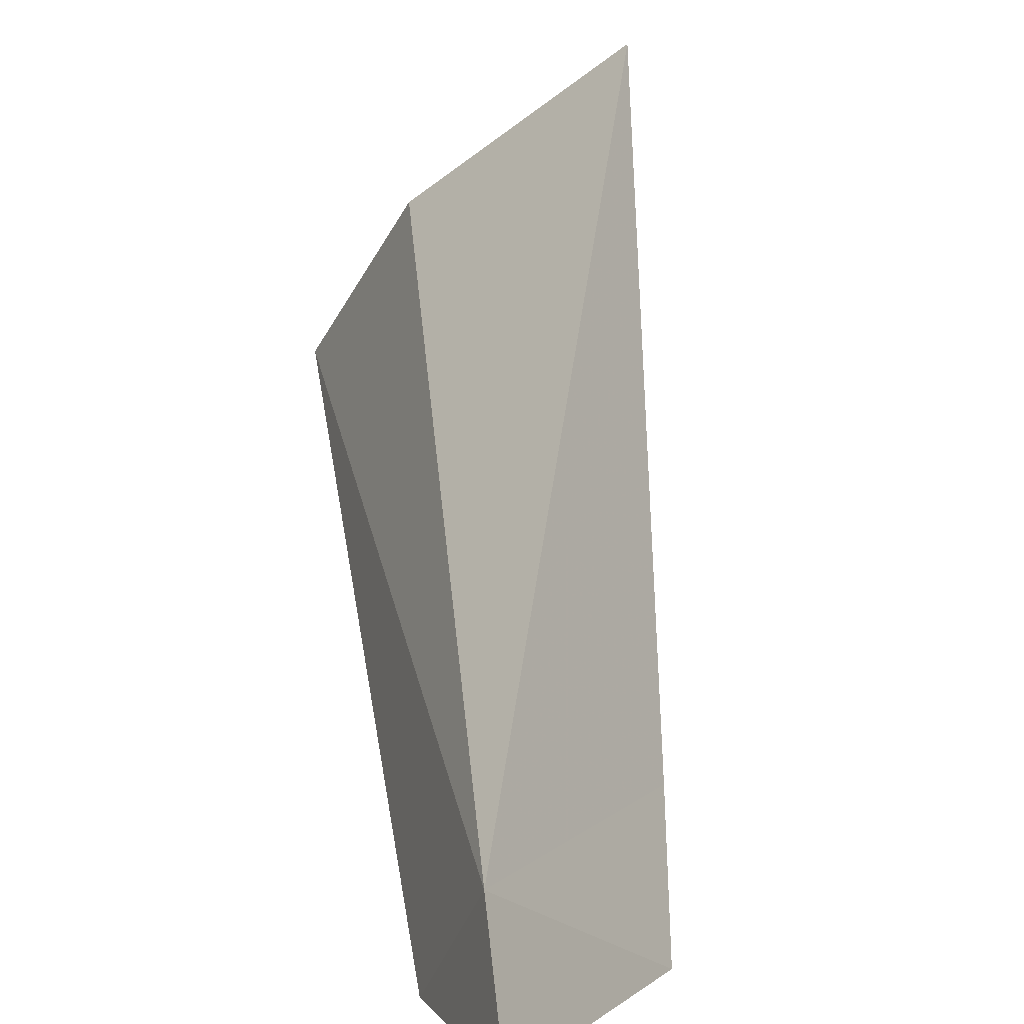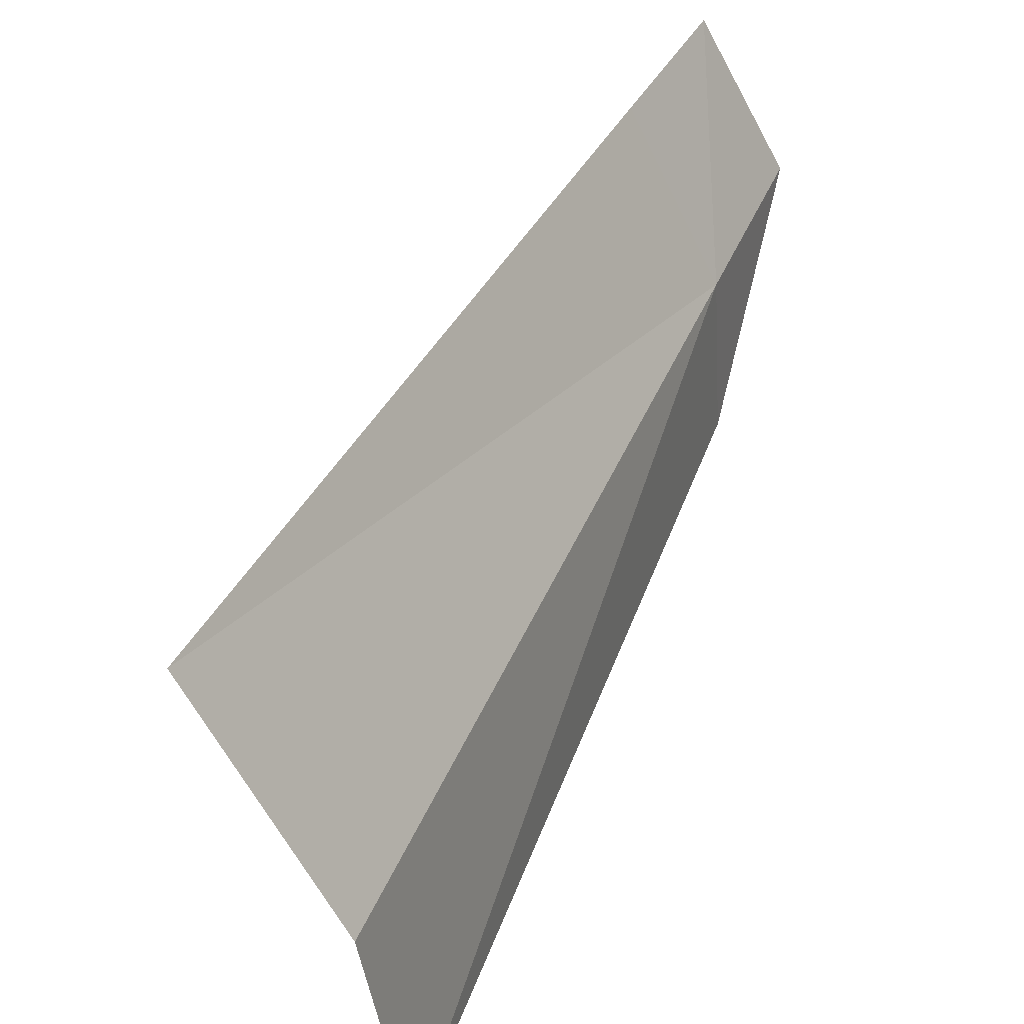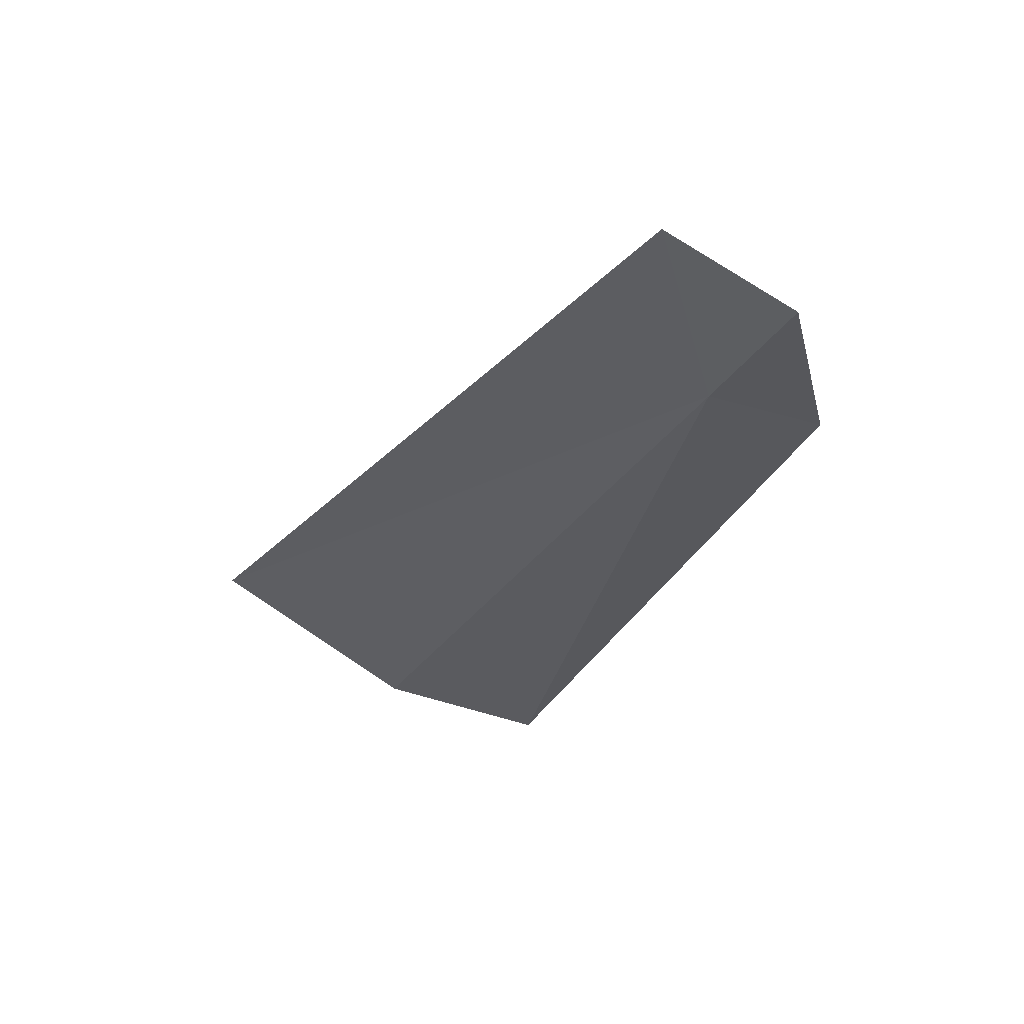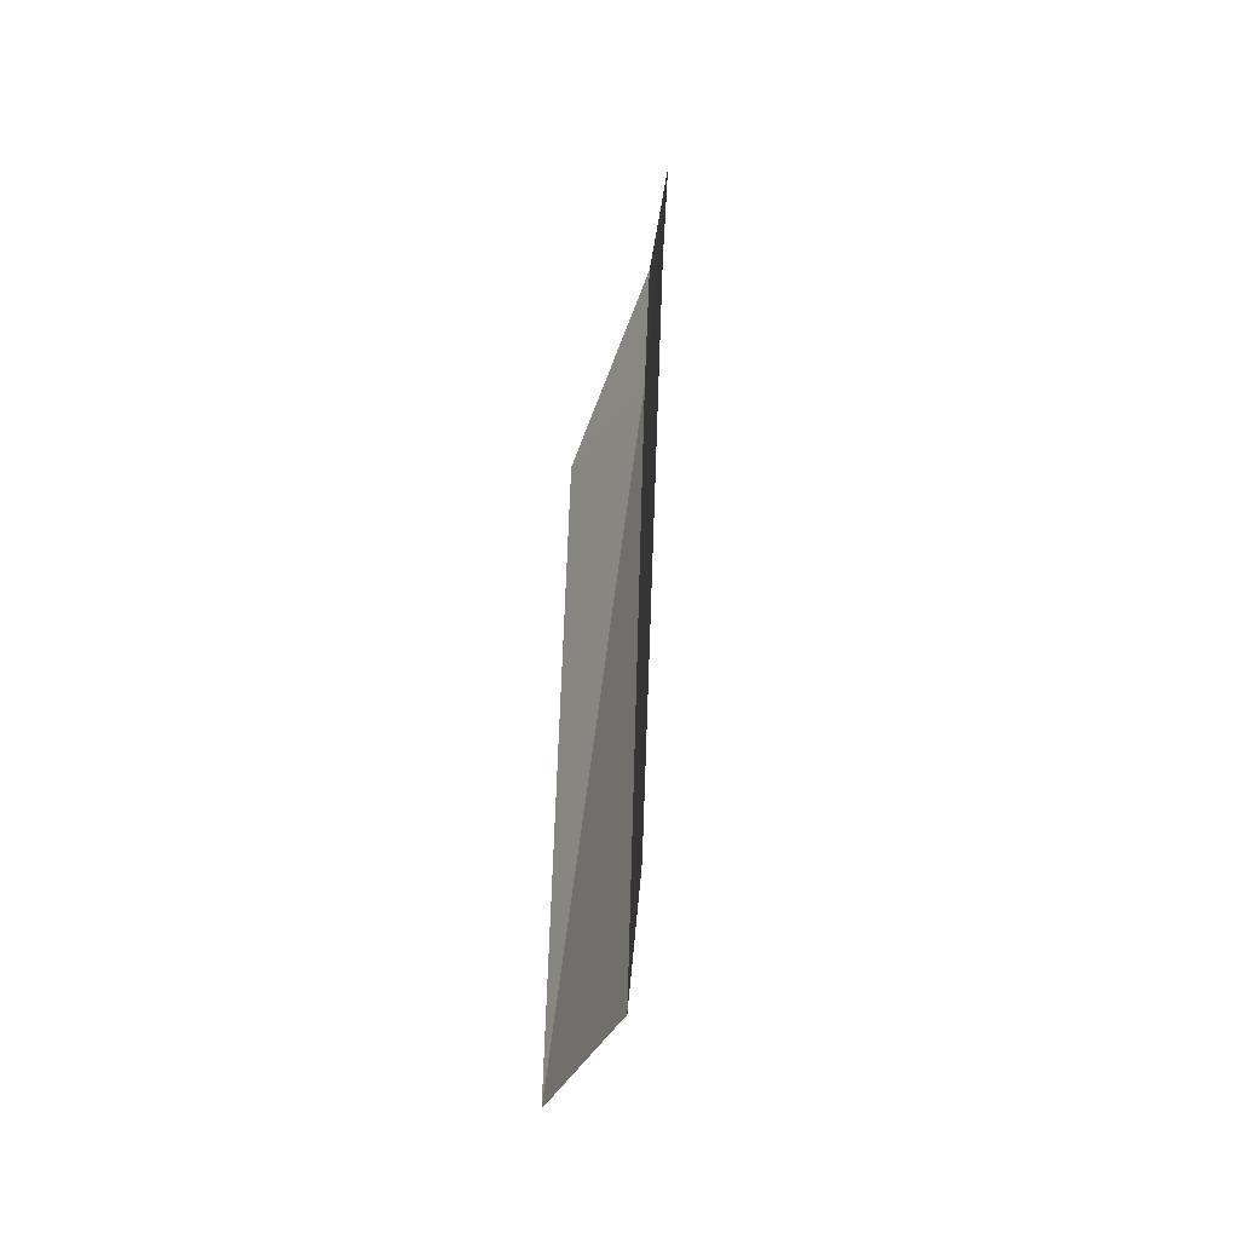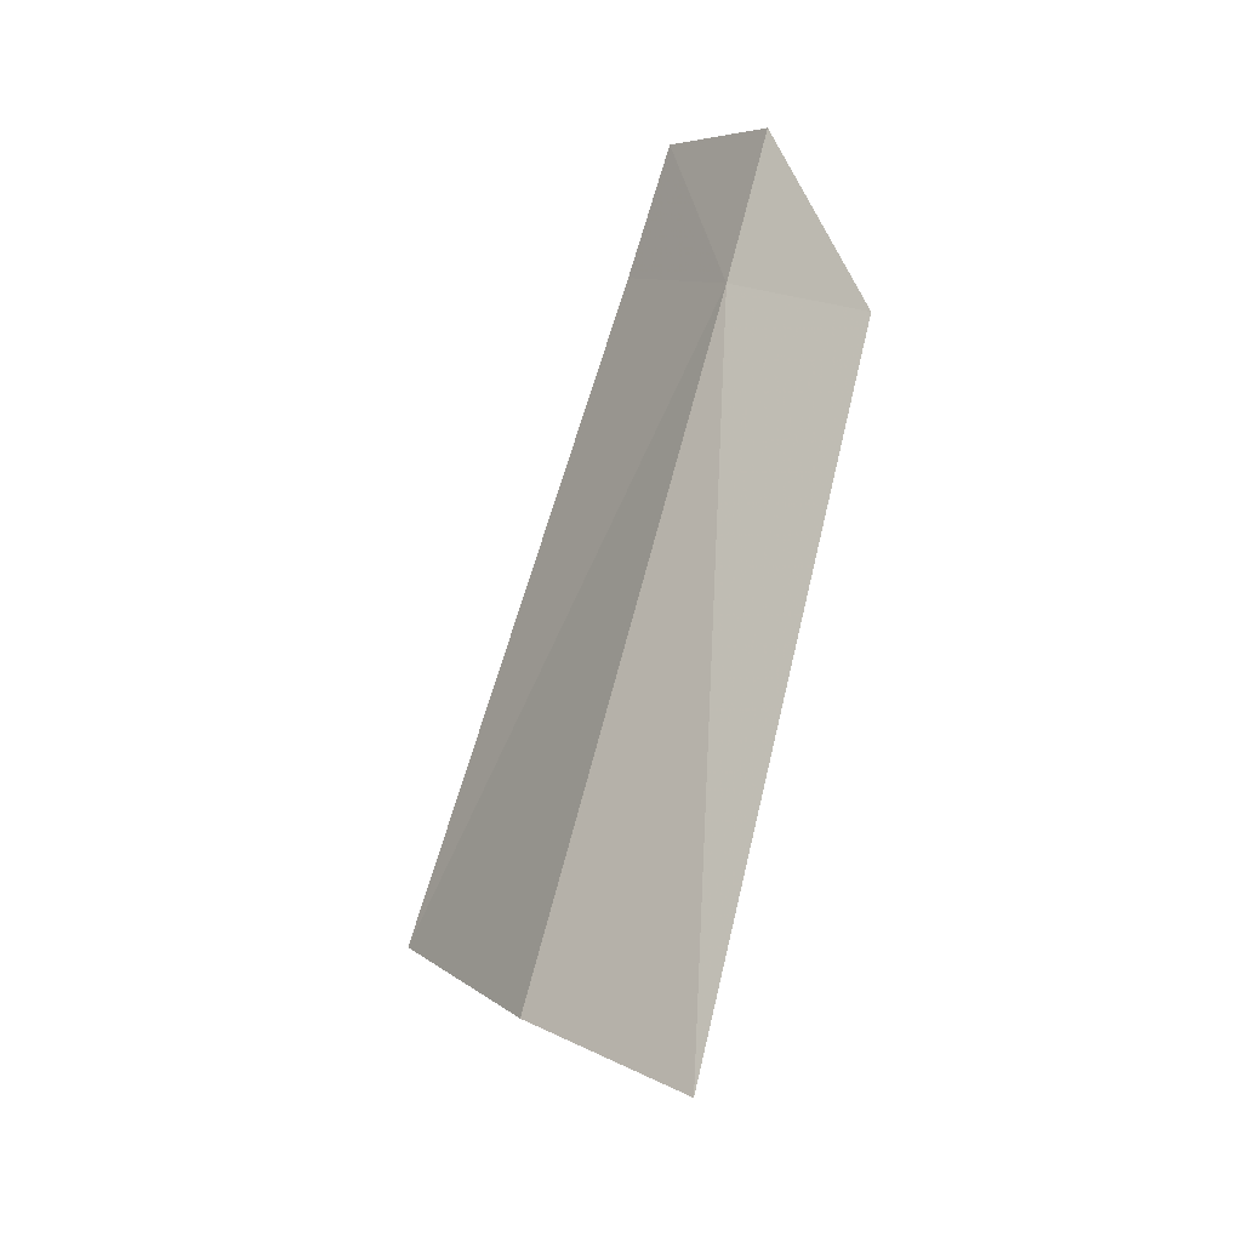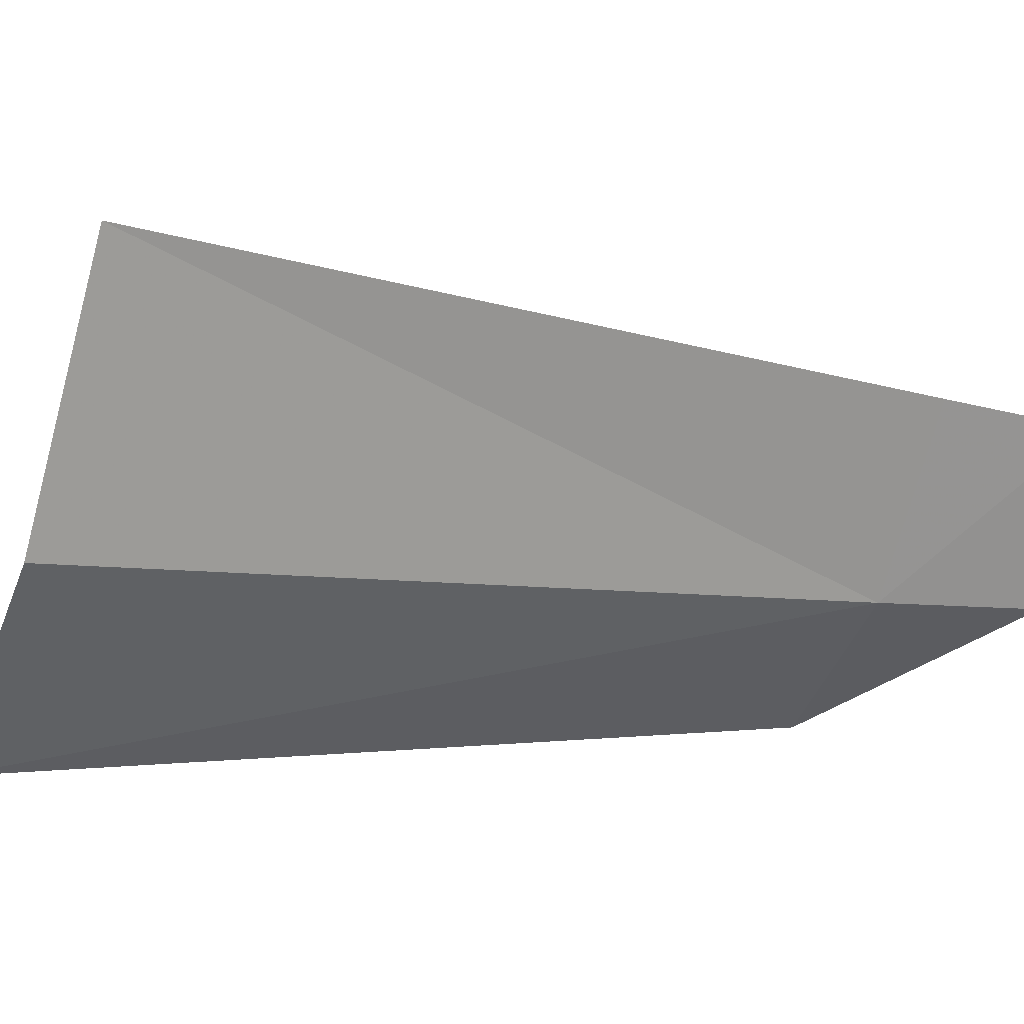
<metadata>
{"format":"obj","ext":"obj","renderer":"f3d","projection":"perspective","resolution":1024,"background":"white","views":[{"elev":26.0,"azim":-29.3,"up":"+Y"},{"elev":73.7,"azim":-177.8,"up":"+Y"},{"elev":43.9,"azim":-114.1,"up":"+Z"},{"elev":-0.8,"azim":139.6,"up":"+Z"},{"elev":-34.0,"azim":-73.9,"up":"+Z"},{"elev":62.6,"azim":-122.0,"up":"+Y"}]}
</metadata>
<code>
v -10.59 -23.35 15.66
v -10.79 -25.73 14.28
v -6.776 -21.58 3.173
v -11.58 -24.36 17.97
v -10.27 -22.35 19.42
v -9.2 -21.28 17.5
v -3.917 -15.74 7.812
v -6.074 -18.58 5.15
f 1 3 2
f 1 2 4
f 1 4 5
f 1 5 6
f 1 6 7
f 1 8 3
f 1 7 8

</code>
